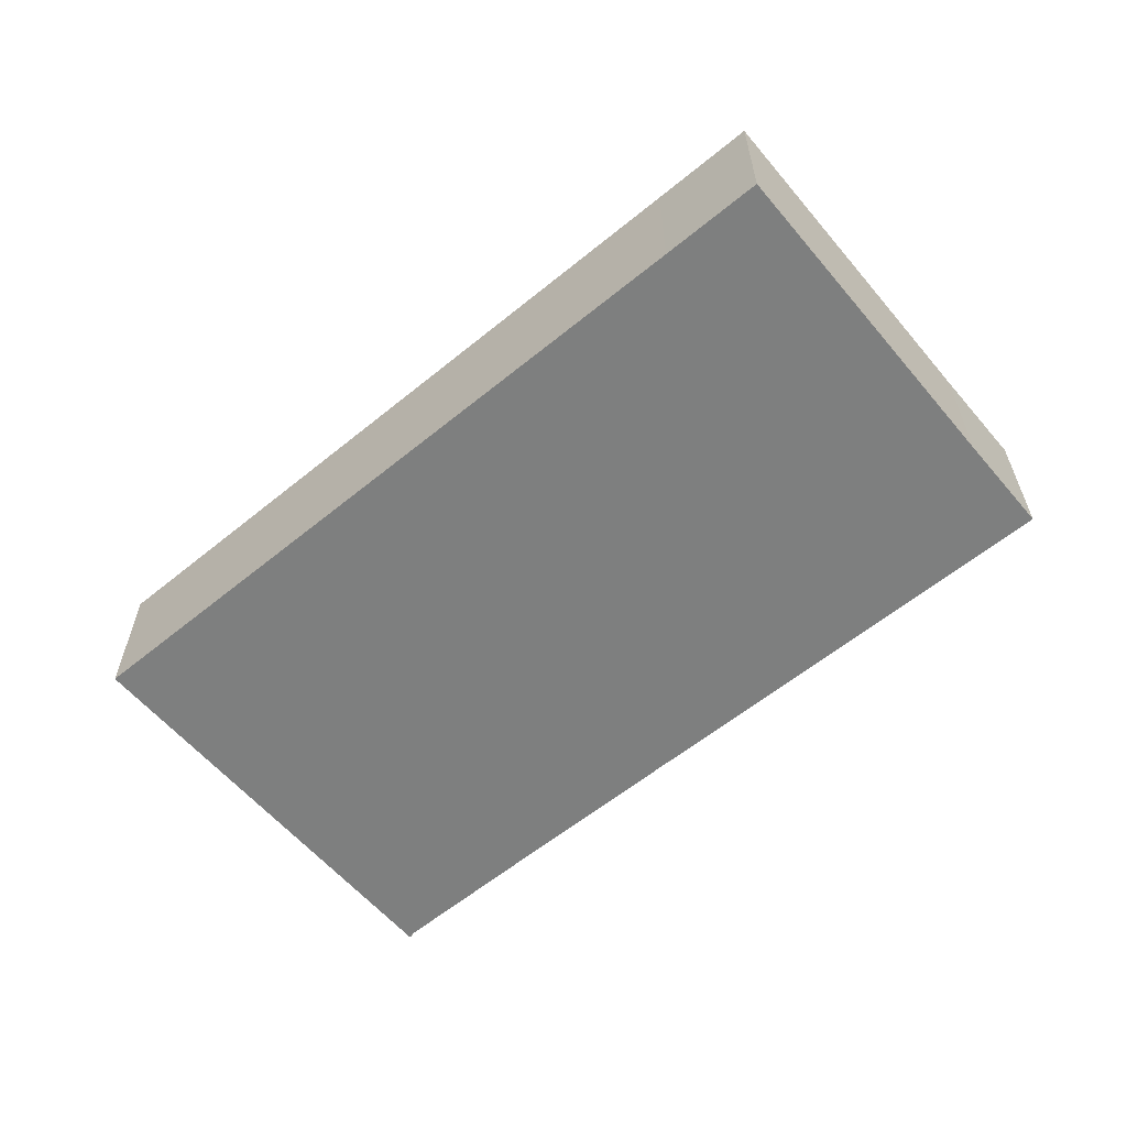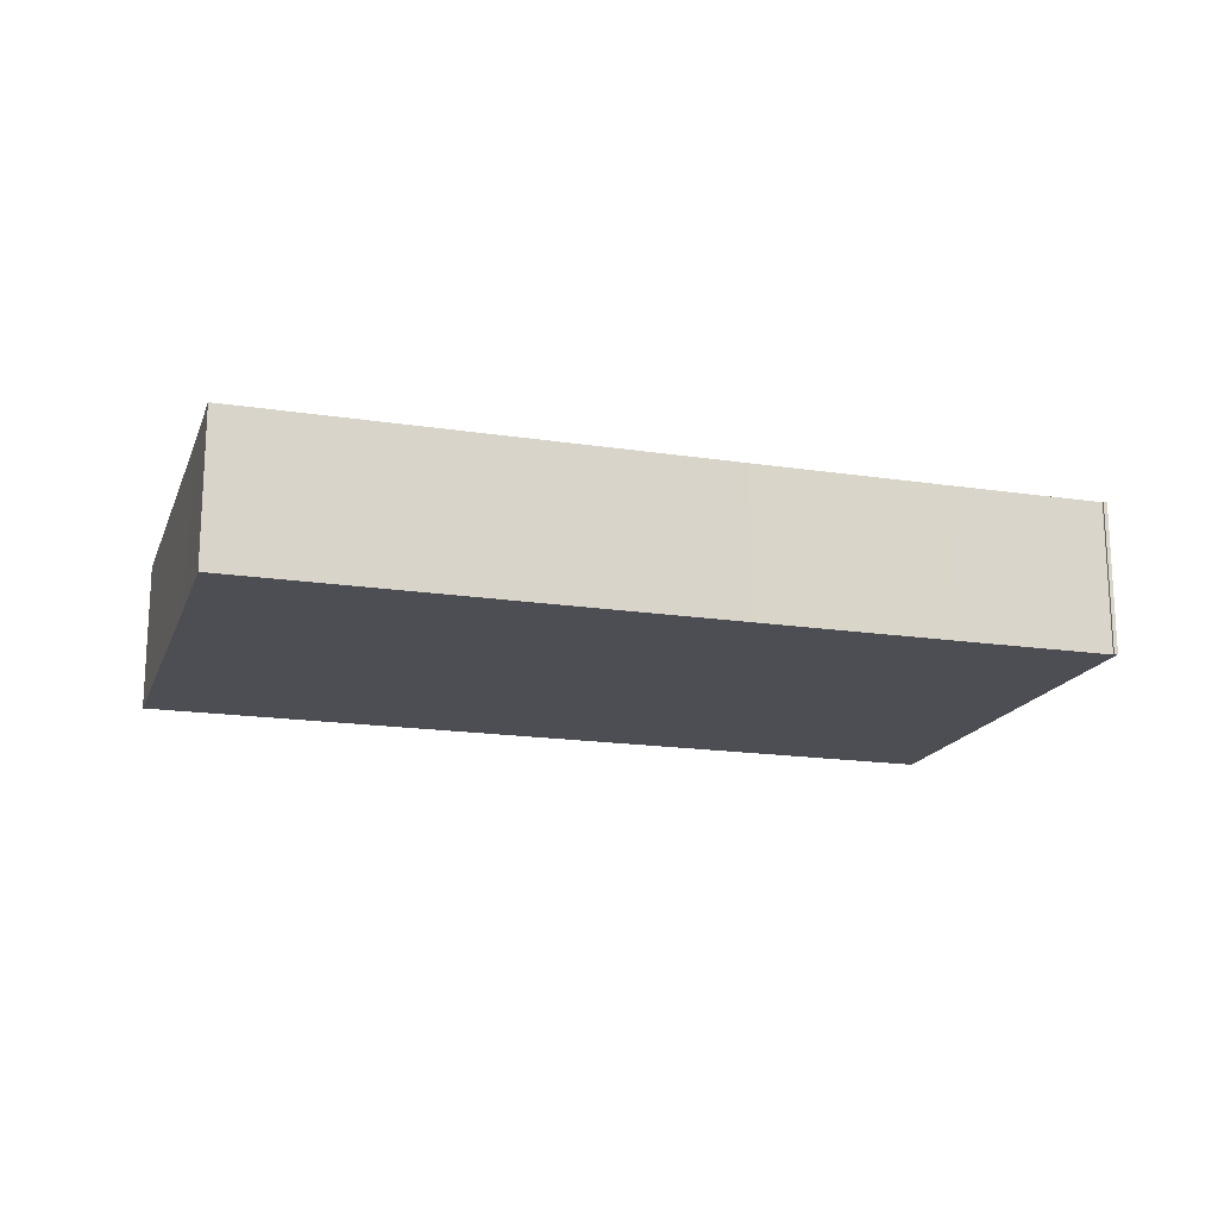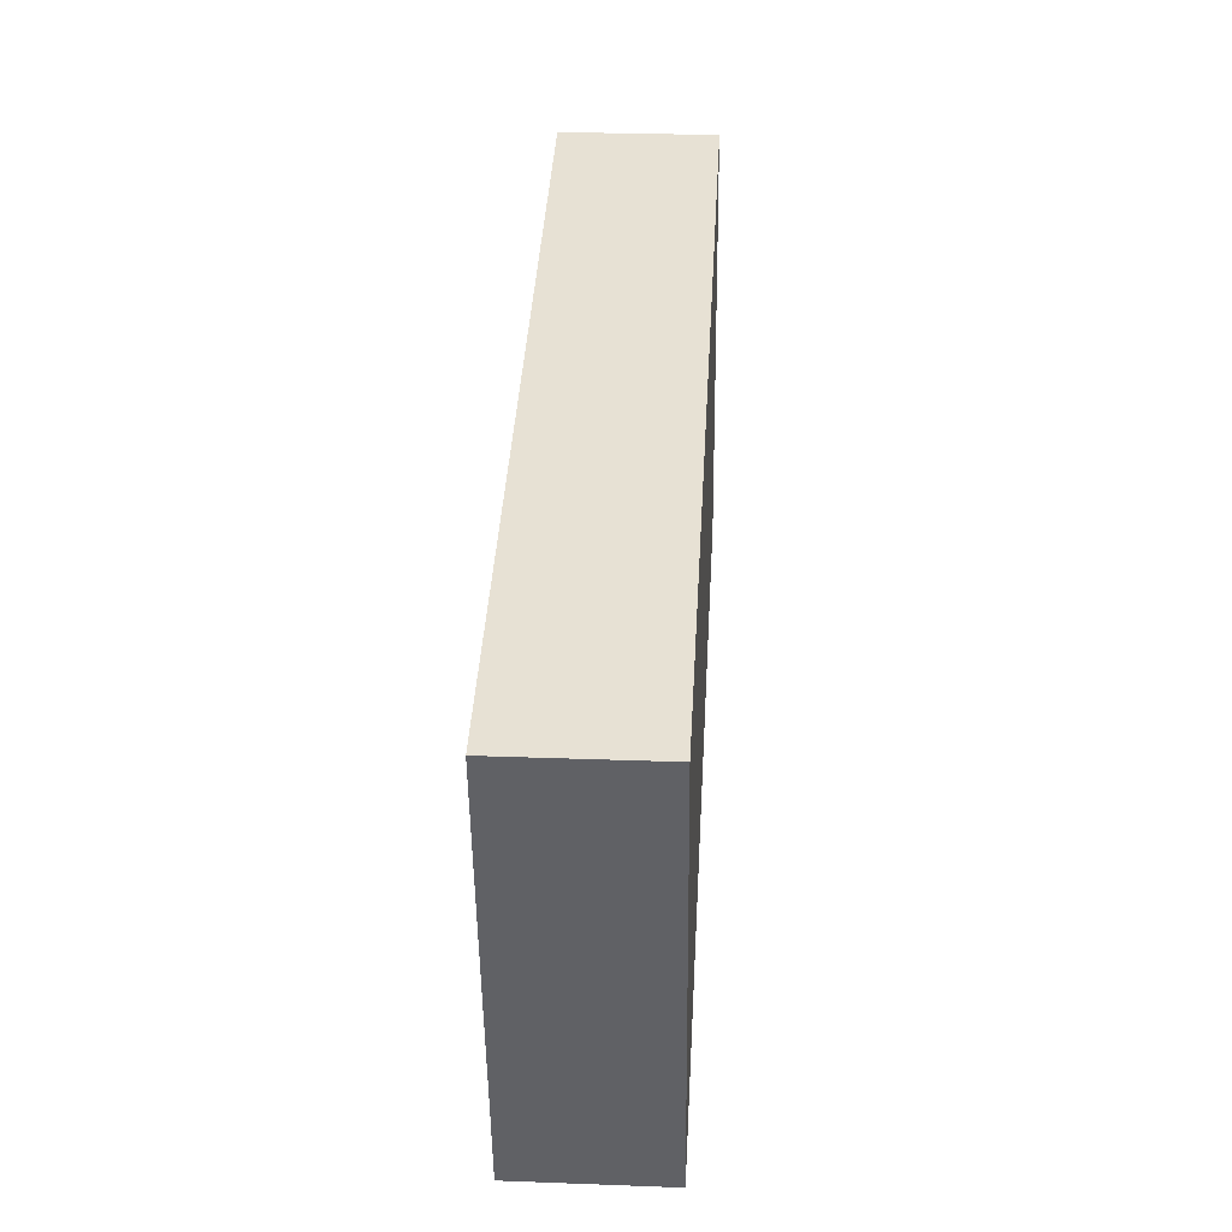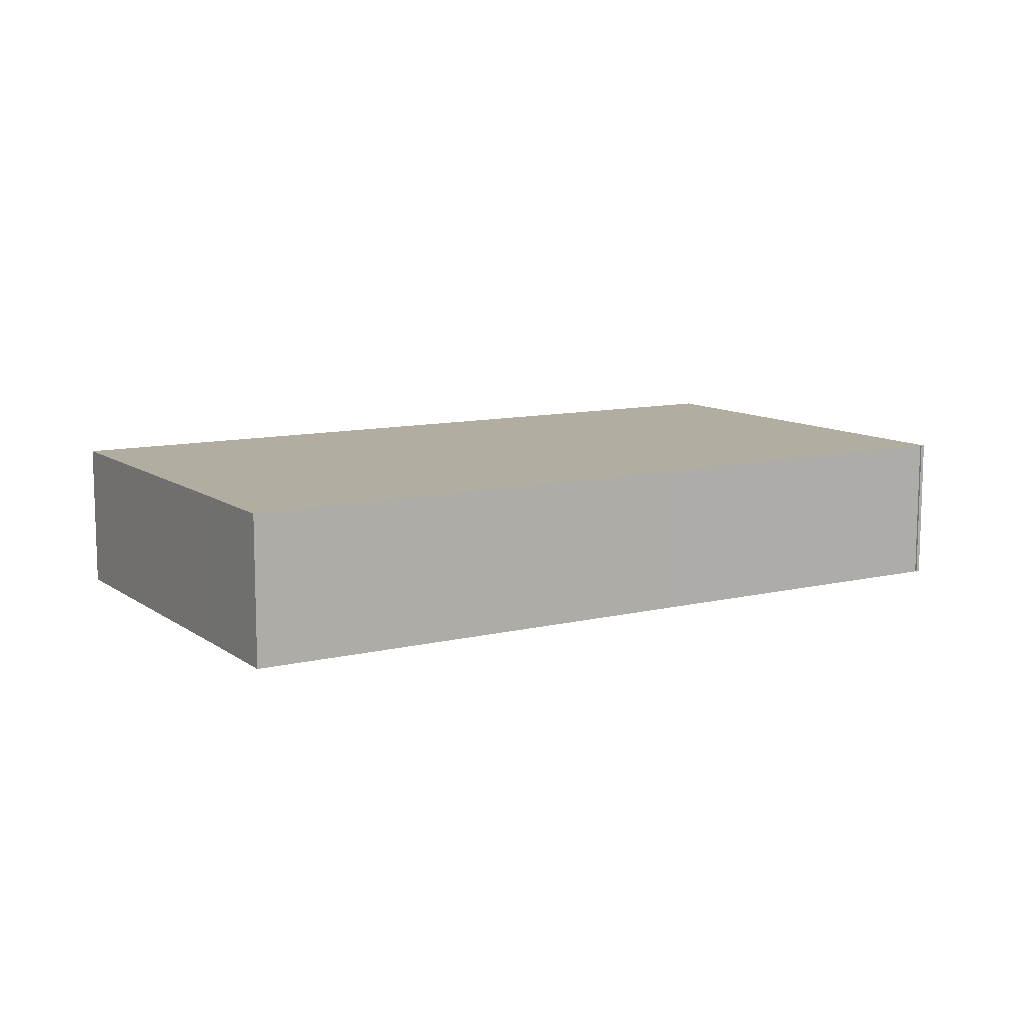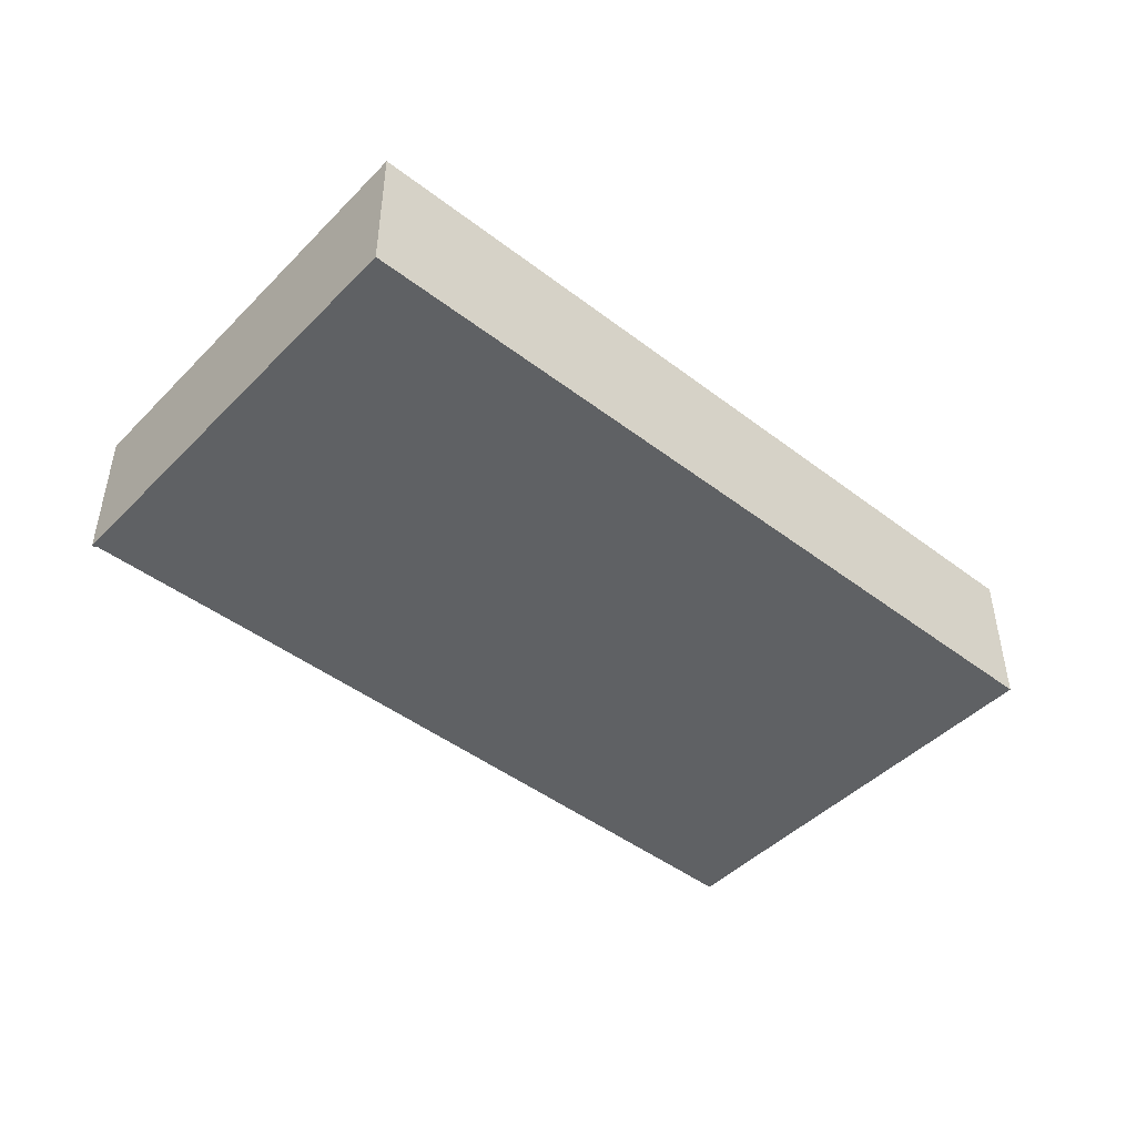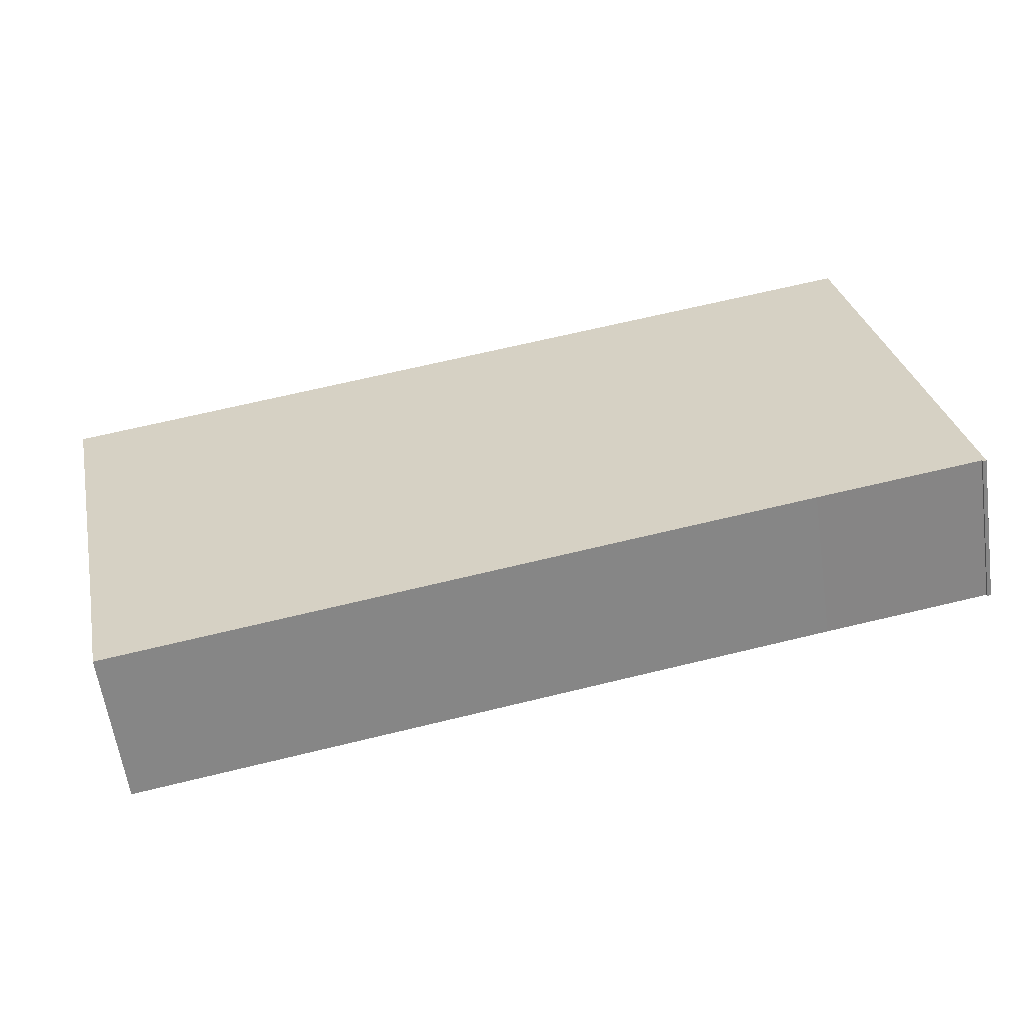
<metadata>
{"format":"obj","ext":"obj","renderer":"f3d","projection":"perspective","resolution":1024,"background":"white","views":[{"elev":-59.6,"azim":51.3,"up":"+Y"},{"elev":-17.4,"azim":174.4,"up":"+Y"},{"elev":28.6,"azim":93.2,"up":"+Z"},{"elev":10.5,"azim":160.1,"up":"+Y"},{"elev":-45.8,"azim":-29.9,"up":"+Y"},{"elev":-60.0,"azim":-171.9,"up":"+Z"}]}
</metadata>
<code>
v  0.3283 9.27 1.666
v  0.2308 9.27 -0.04595
v  0.0001971 9.27 -0.0002935
v  5.532 9.27 27.87
v  0.2588 9.27 0.07481
v  10.03 9.27 -1.821
v  50.25 9.27 18.91
v  21.8 9.27 -4.159
v  51.11 9.27 -10.05
v  52.35 9.27 -3.714
v  56.69 9.27 17.63
v  0.3281 -1.02e-16 1.666
v  5.532 -1.707e-15 27.87
v  50.25 -1.158e-15 18.91
v  56.69 -1.08e-15 17.63
v  52.35 2.274e-16 -3.714
v  51.11 6.152e-16 -10.05
v  21.8 2.547e-16 -4.159
v  10.03 1.115e-16 -1.821
v  0.2586 -4.599e-18 0.07511
v  0.2306 2.796e-18 -0.04566
v  0 0 0
g defaultobject
f 1 2 3
f 2 1 4
f 2 4 5
f 5 4 6
f 6 4 7
f 6 7 8
f 8 7 9
f 9 7 10
f 10 7 11
f 4 12 13
f 12 4 1
f 14 4 13
f 4 14 7
f 15 7 14
f 7 15 11
f 16 11 15
f 11 16 10
f 17 10 16
f 10 17 9
f 8 17 18
f 17 8 9
f 6 18 19
f 18 6 8
f 5 19 20
f 19 5 6
f 21 5 20
f 5 21 2
f 3 21 22
f 21 3 2
f 1 22 12
f 22 1 3
f 22 20 12
f 20 22 21
f 12 14 13
f 14 12 15
f 15 12 16
f 16 12 17
f 17 12 18
f 18 12 19
f 19 12 20

</code>
